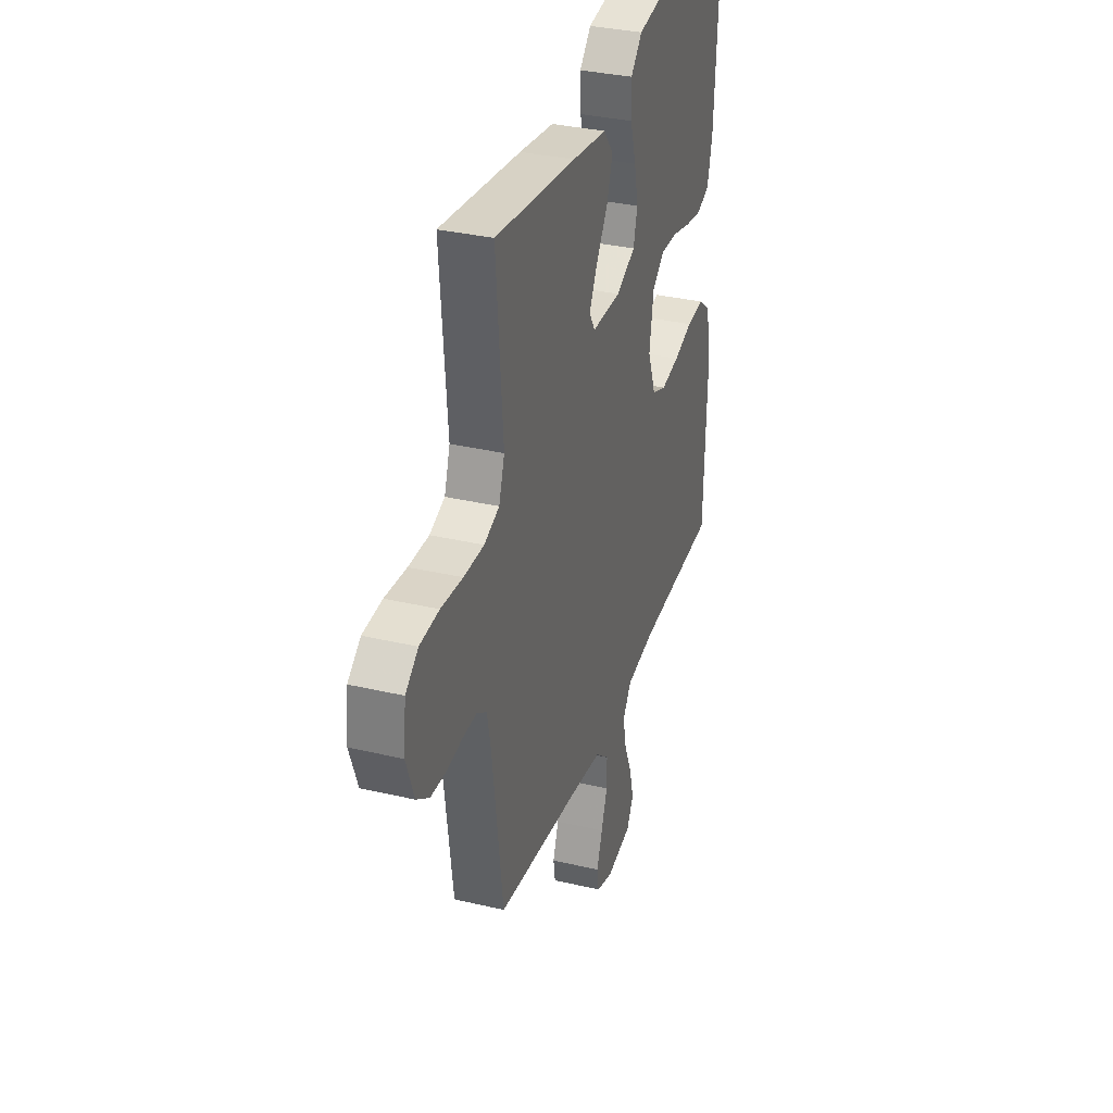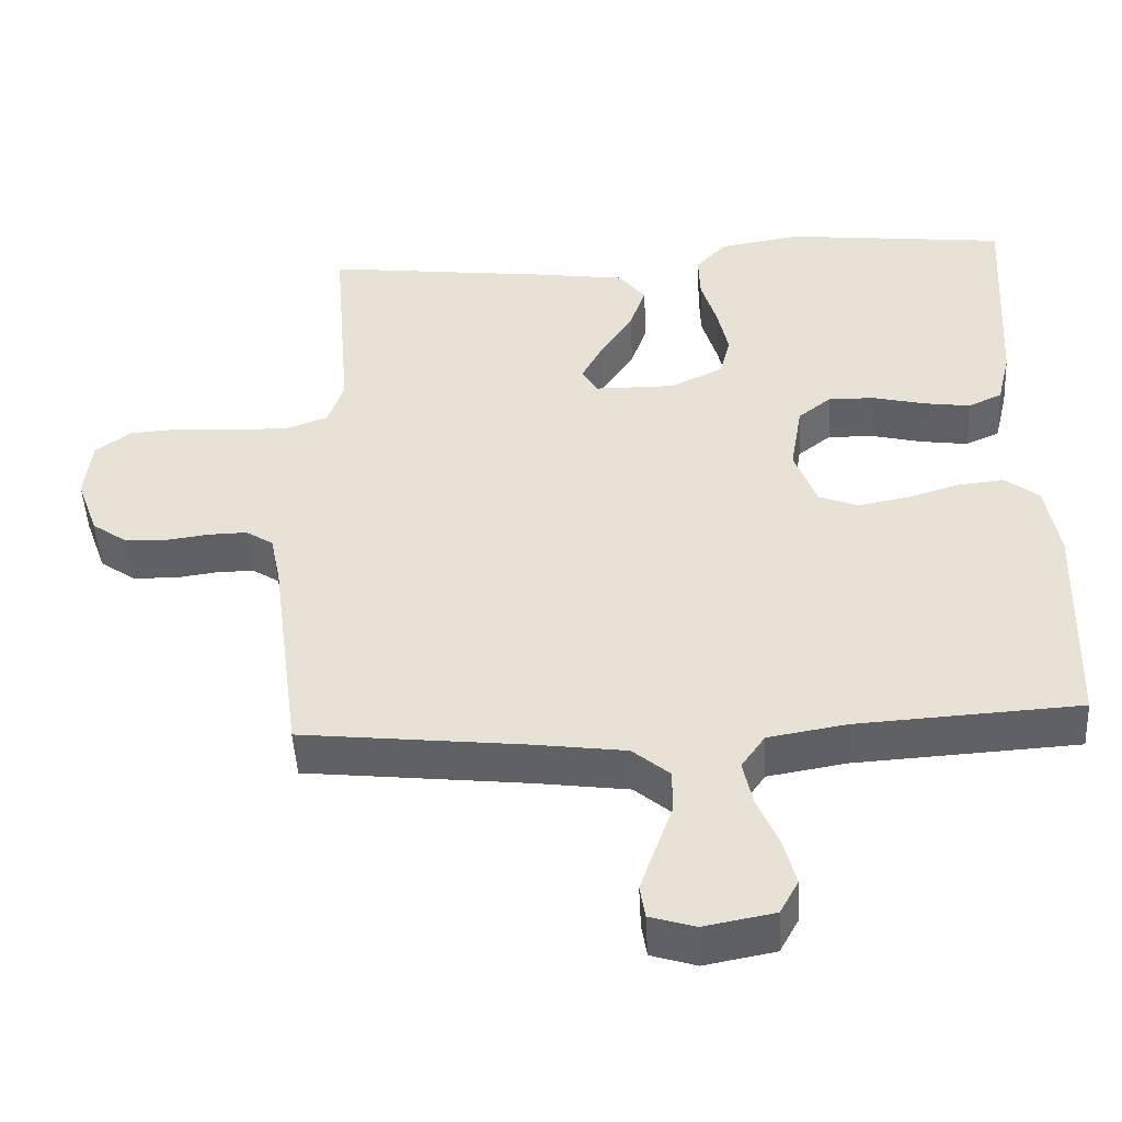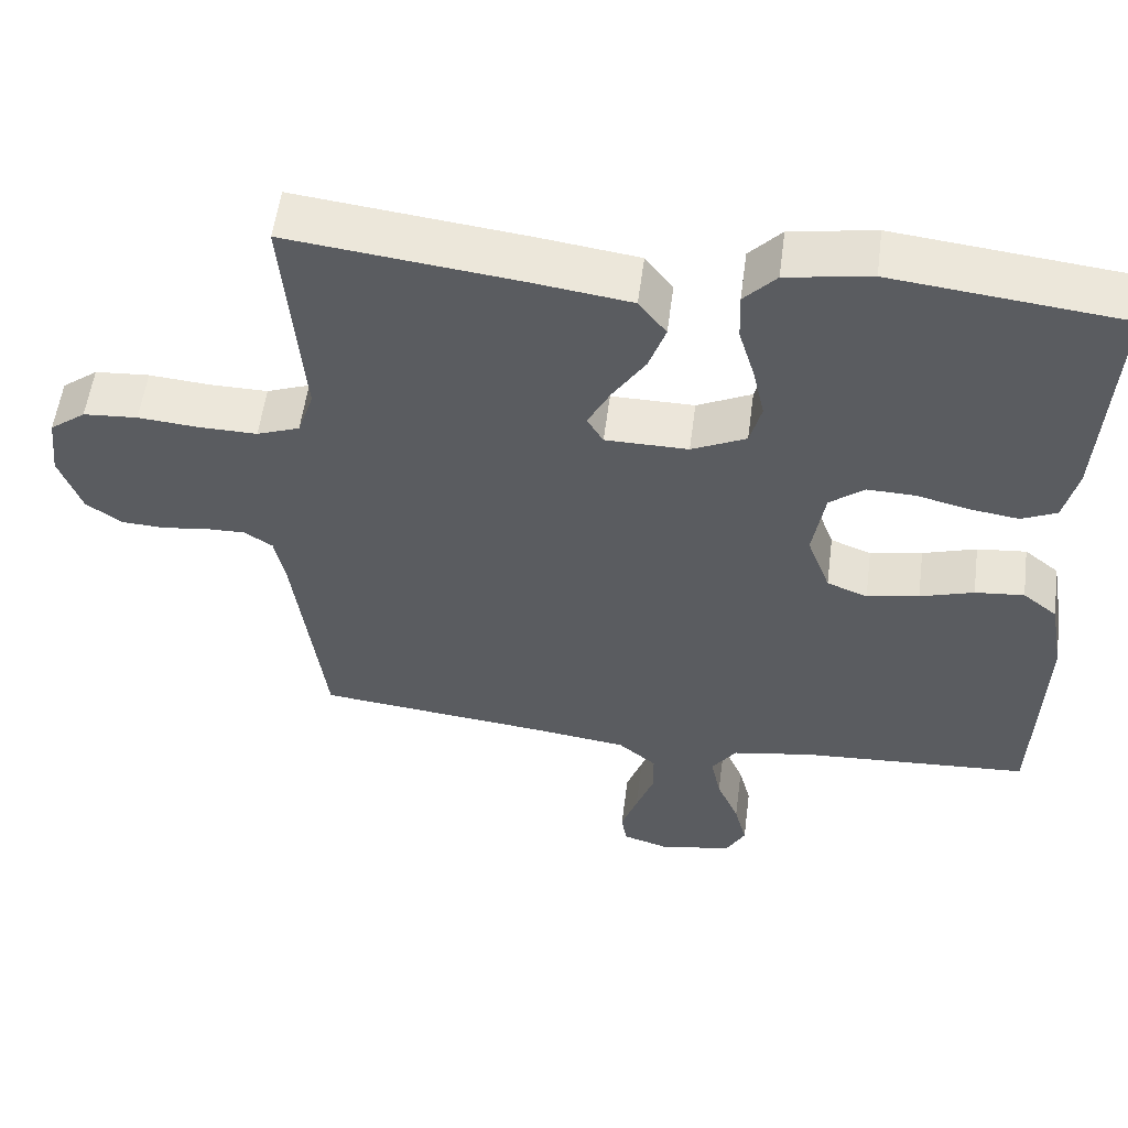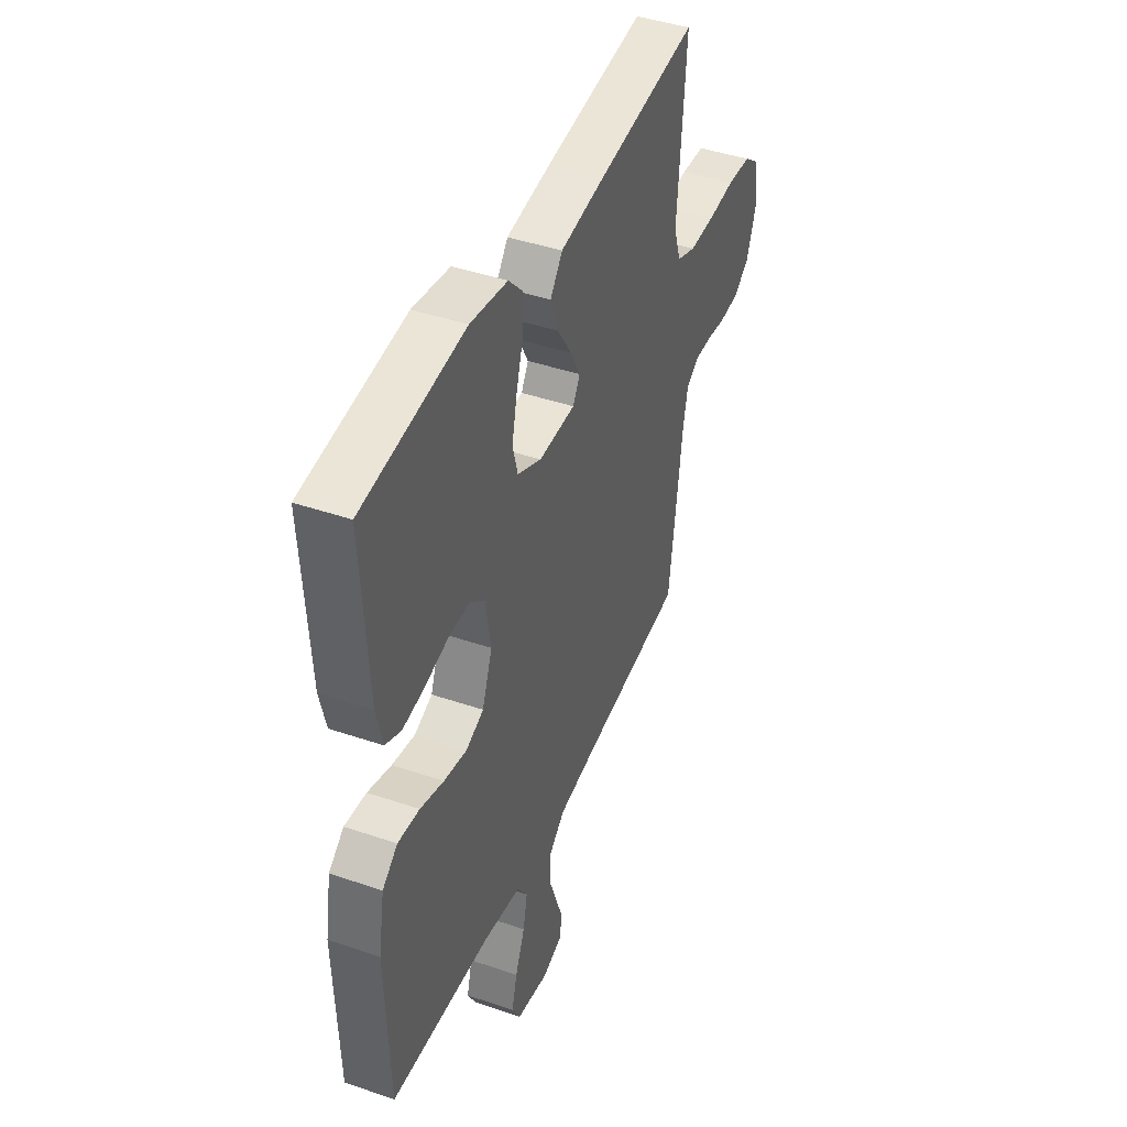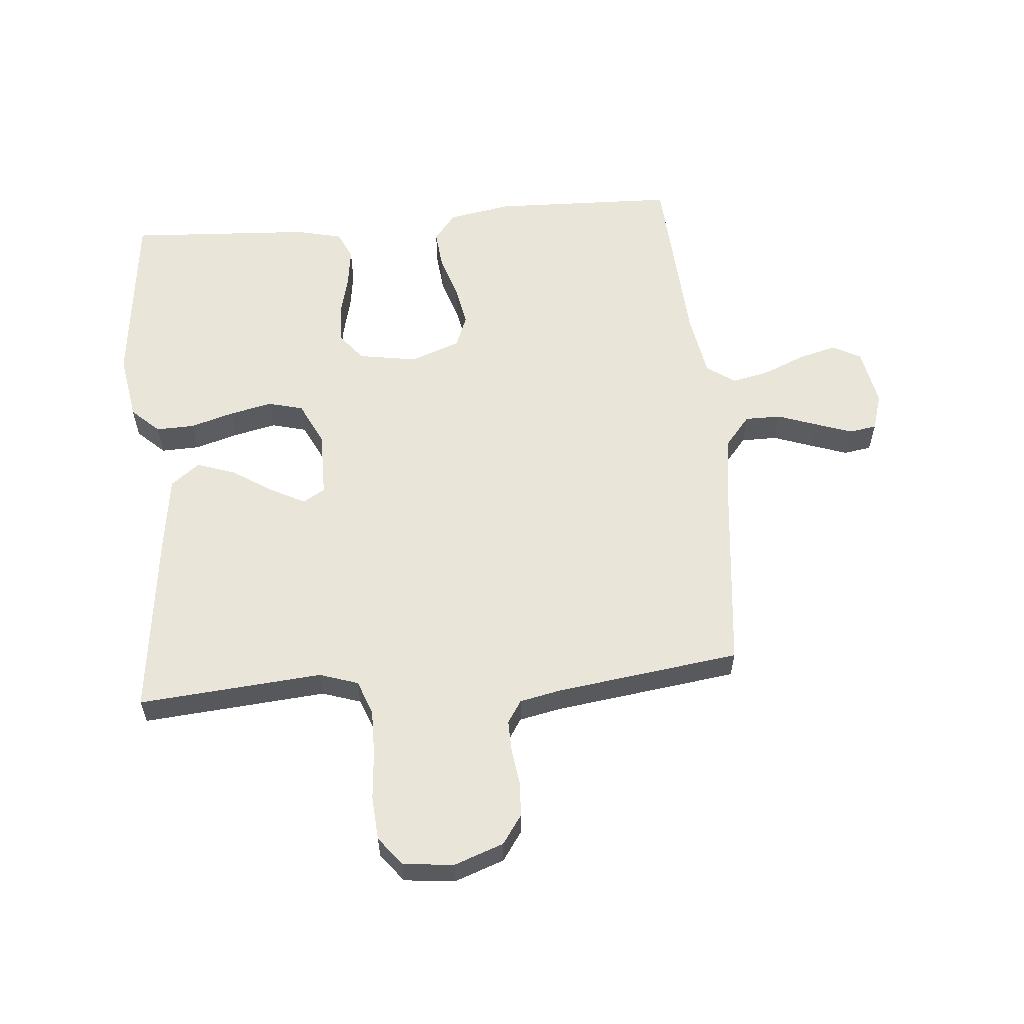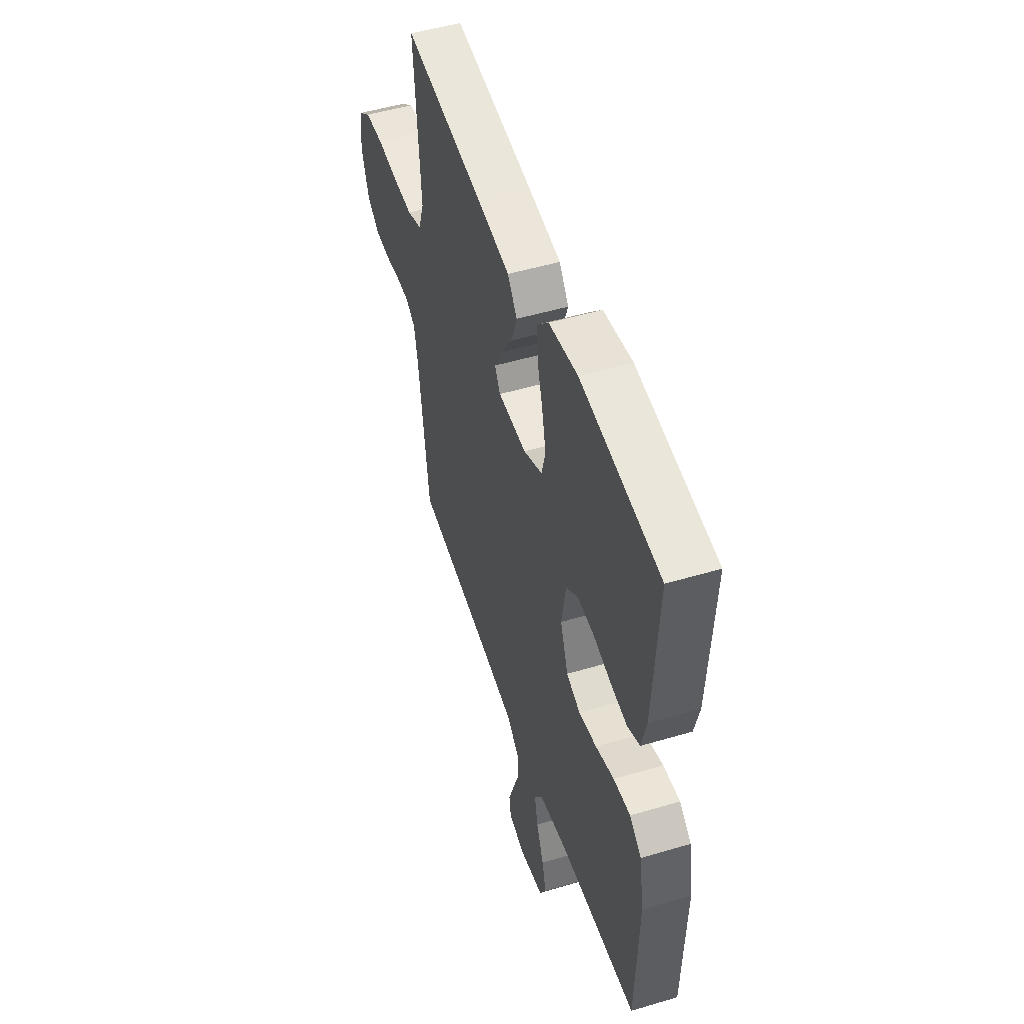
<metadata>
{"format":"obj","ext":"obj","renderer":"f3d","projection":"perspective","resolution":1024,"background":"white","views":[{"elev":33.4,"azim":107.9,"up":"+Z"},{"elev":-48.2,"azim":-177.0,"up":"+Z"},{"elev":55.2,"azim":-172.6,"up":"+Z"},{"elev":43.3,"azim":-68.0,"up":"+Z"},{"elev":58.4,"azim":84.9,"up":"+Y"},{"elev":50.6,"azim":-108.0,"up":"+Z"}]}
</metadata>
<code>
v 0.5 0.07 -0.5
v 0.2 0.07 -0.533
v 0.074 0.07 -0.55
v 0.024 0.07 -0.592
v 0.024 0.07 -0.651
v 0.047 0.07 -0.715
v 0.068 0.07 -0.775
v 0.061 0.07 -0.82
v 0 0.07 -0.839
v -0.095 0.07 -0.821
v -0.12 0.07 -0.775
v -0.104 0.07 -0.713
v -0.075 0.07 -0.644
v -0.062 0.07 -0.582
v -0.094 0.07 -0.536
v -0.2 0.07 -0.518
v -0.5 0.07 -0.5
v -0.51 0.07 -0.2
v -0.492 0.07 -0.097
v -0.447 0.07 -0.061
v -0.383 0.07 -0.067
v -0.313 0.07 -0.089
v -0.245 0.07 -0.102
v -0.192 0.07 -0.081
v -0.162 0.07 0
v -0.178 0.07 0.096
v -0.223 0.07 0.132
v -0.286 0.07 0.13
v -0.355 0.07 0.113
v -0.418 0.07 0.104
v -0.464 0.07 0.125
v -0.482 0.07 0.2
v -0.5 0.07 0.5
v -0.2 0.07 0.534
v -0.09 0.07 0.516
v -0.048 0.07 0.471
v -0.05 0.07 0.408
v -0.071 0.07 0.337
v -0.086 0.07 0.268
v -0.071 0.07 0.211
v 0 0.07 0.177
v 0.108 0.07 0.178
v 0.129 0.07 0.214
v 0.1 0.07 0.27
v 0.057 0.07 0.336
v 0.035 0.07 0.399
v 0.071 0.07 0.446
v 0.2 0.07 0.464
v 0.5 0.07 0.5
v 0.475 0.07 0.2
v 0.496 0.07 0.137
v 0.552 0.07 0.116
v 0.627 0.07 0.117
v 0.707 0.07 0.124
v 0.778 0.07 0.119
v 0.825 0.07 0.083
v 0.834 0.07 0
v 0.805 0.07 -0.081
v 0.758 0.07 -0.114
v 0.701 0.07 -0.117
v 0.643 0.07 -0.109
v 0.591 0.07 -0.108
v 0.554 0.07 -0.132
v 0.54 0.07 -0.2
v 0.5 0 -0.5
v 0.2 0 -0.533
v 0.074 0 -0.55
v 0.024 0 -0.592
v 0.024 0 -0.651
v 0.047 0 -0.715
v 0.068 0 -0.775
v 0.061 0 -0.82
v 0 0 -0.839
v -0.095 0 -0.821
v -0.12 0 -0.775
v -0.104 0 -0.713
v -0.075 0 -0.644
v -0.062 0 -0.582
v -0.094 0 -0.536
v -0.2 0 -0.518
v -0.5 0 -0.5
v -0.51 0 -0.2
v -0.492 0 -0.097
v -0.447 0 -0.061
v -0.383 0 -0.067
v -0.313 0 -0.089
v -0.245 0 -0.102
v -0.192 0 -0.081
v -0.162 0 0
v -0.178 0 0.096
v -0.223 0 0.132
v -0.286 0 0.13
v -0.355 0 0.113
v -0.418 0 0.104
v -0.464 0 0.125
v -0.482 0 0.2
v -0.5 0 0.5
v -0.2 0 0.534
v -0.09 0 0.516
v -0.048 0 0.471
v -0.05 0 0.408
v -0.071 0 0.337
v -0.086 0 0.268
v -0.071 0 0.211
v 0 0 0.177
v 0.108 0 0.178
v 0.129 0 0.214
v 0.1 0 0.27
v 0.057 0 0.336
v 0.035 0 0.399
v 0.071 0 0.446
v 0.2 0 0.464
v 0.5 0 0.5
v 0.475 0 0.2
v 0.496 0 0.137
v 0.552 0 0.116
v 0.627 0 0.117
v 0.707 0 0.124
v 0.778 0 0.119
v 0.825 0 0.083
v 0.834 0 0
v 0.805 0 -0.081
v 0.758 0 -0.114
v 0.701 0 -0.117
v 0.643 0 -0.109
v 0.591 0 -0.108
v 0.554 0 -0.132
v 0.54 0 -0.2
f 58 59 60 61
f 58 61 62
f 57 58 62
f 56 57 62
f 53 54 55 56
f 52 53 56 62
f 51 52 62 63
f 47 48 49 50
f 44 45 46 47
f 43 44 47 50
f 42 43 50 51
f 35 36 37 38
f 35 38 39
f 34 35 39
f 33 34 39 40
f 31 32 33 40
f 28 29 30 31
f 27 28 31 40
f 19 20 21 22
f 19 22 23
f 16 17 18 19
f 15 16 19 23
f 14 15 23 24
f 10 11 12 13
f 10 13 14
f 9 10 14
f 8 9 14
f 5 6 7 8
f 5 8 14 24
f 64 1 2
f 64 2 3
f 63 64 3
f 41 42 51 63
f 41 63 3 4
f 26 27 40 41
f 25 26 41 4
f 4 5 24 25
f 125 124 123 122
f 126 125 122
f 126 122 121
f 126 121 120
f 120 119 118 117
f 126 120 117 116
f 127 126 116 115
f 114 113 112 111
f 111 110 109 108
f 114 111 108 107
f 115 114 107 106
f 102 101 100 99
f 103 102 99
f 103 99 98
f 104 103 98 97
f 104 97 96 95
f 95 94 93 92
f 104 95 92 91
f 86 85 84 83
f 87 86 83
f 83 82 81 80
f 87 83 80 79
f 88 87 79 78
f 77 76 75 74
f 78 77 74
f 78 74 73
f 78 73 72
f 72 71 70 69
f 88 78 72 69
f 66 65 128
f 67 66 128
f 67 128 127
f 127 115 106 105
f 68 67 127 105
f 105 104 91 90
f 68 105 90 89
f 89 88 69 68
f 1 65 66 2
f 2 66 67 3
f 3 67 68 4
f 4 68 69 5
f 5 69 70 6
f 6 70 71 7
f 7 71 72 8
f 8 72 73 9
f 9 73 74 10
f 10 74 75 11
f 11 75 76 12
f 12 76 77 13
f 13 77 78 14
f 14 78 79 15
f 15 79 80 16
f 16 80 81 17
f 17 81 82 18
f 18 82 83 19
f 19 83 84 20
f 20 84 85 21
f 21 85 86 22
f 22 86 87 23
f 23 87 88 24
f 24 88 89 25
f 25 89 90 26
f 26 90 91 27
f 27 91 92 28
f 28 92 93 29
f 29 93 94 30
f 30 94 95 31
f 31 95 96 32
f 32 96 97 33
f 33 97 98 34
f 34 98 99 35
f 35 99 100 36
f 36 100 101 37
f 37 101 102 38
f 38 102 103 39
f 39 103 104 40
f 40 104 105 41
f 41 105 106 42
f 42 106 107 43
f 43 107 108 44
f 44 108 109 45
f 45 109 110 46
f 46 110 111 47
f 47 111 112 48
f 48 112 113 49
f 49 113 114 50
f 50 114 115 51
f 51 115 116 52
f 52 116 117 53
f 53 117 118 54
f 54 118 119 55
f 55 119 120 56
f 56 120 121 57
f 57 121 122 58
f 58 122 123 59
f 59 123 124 60
f 60 124 125 61
f 61 125 126 62
f 62 126 127 63
f 63 127 128 64
f 64 128 65 1

</code>
